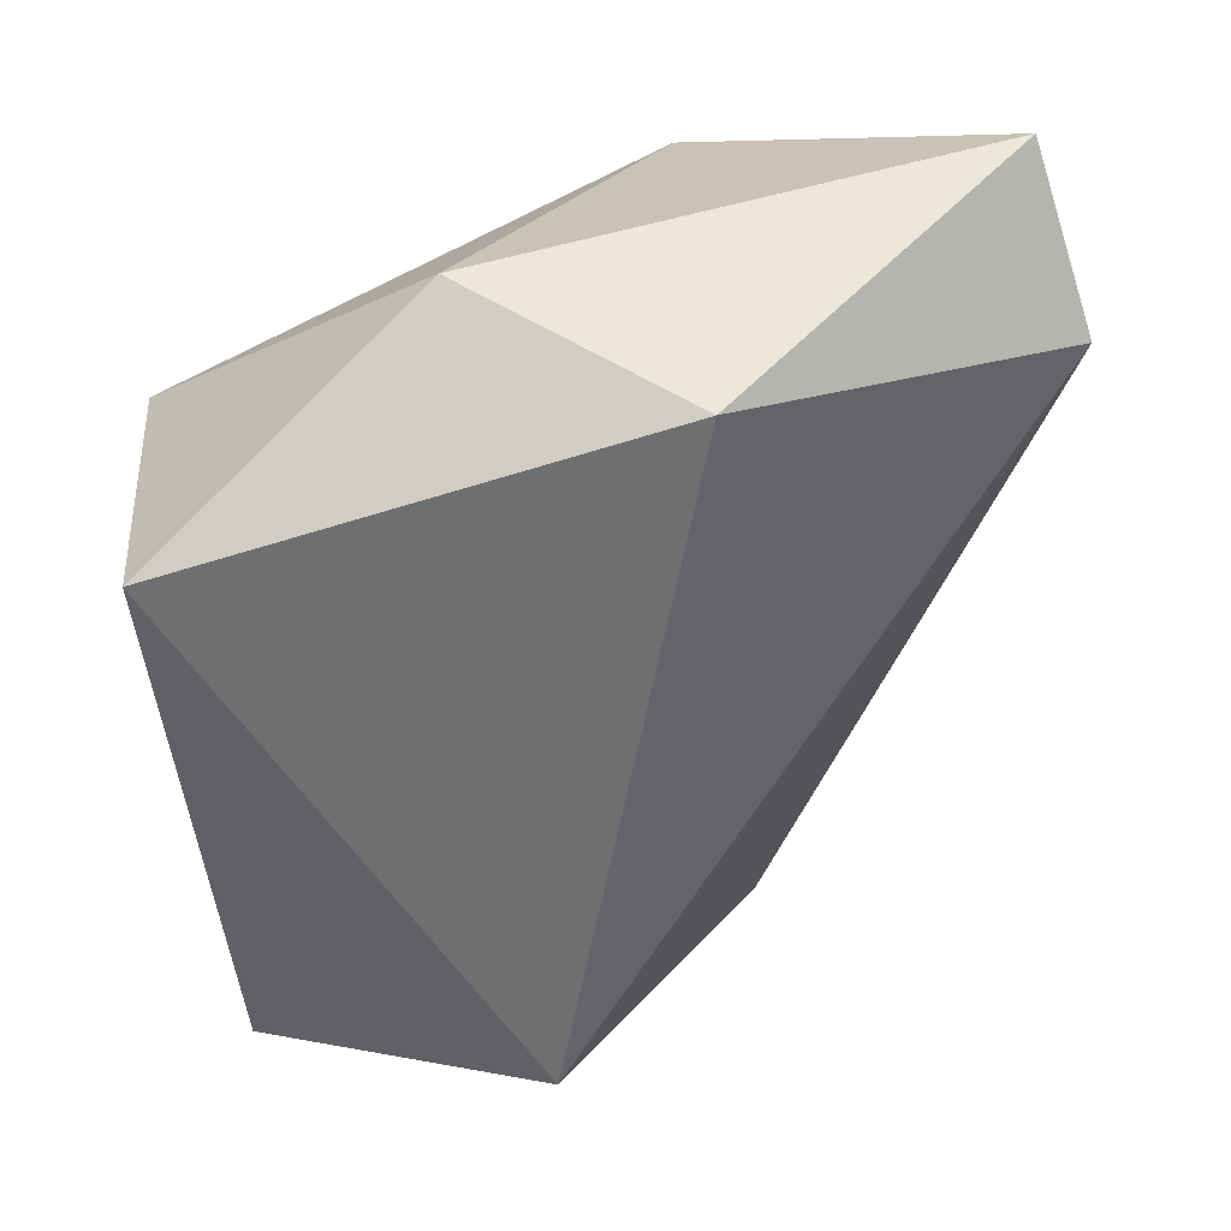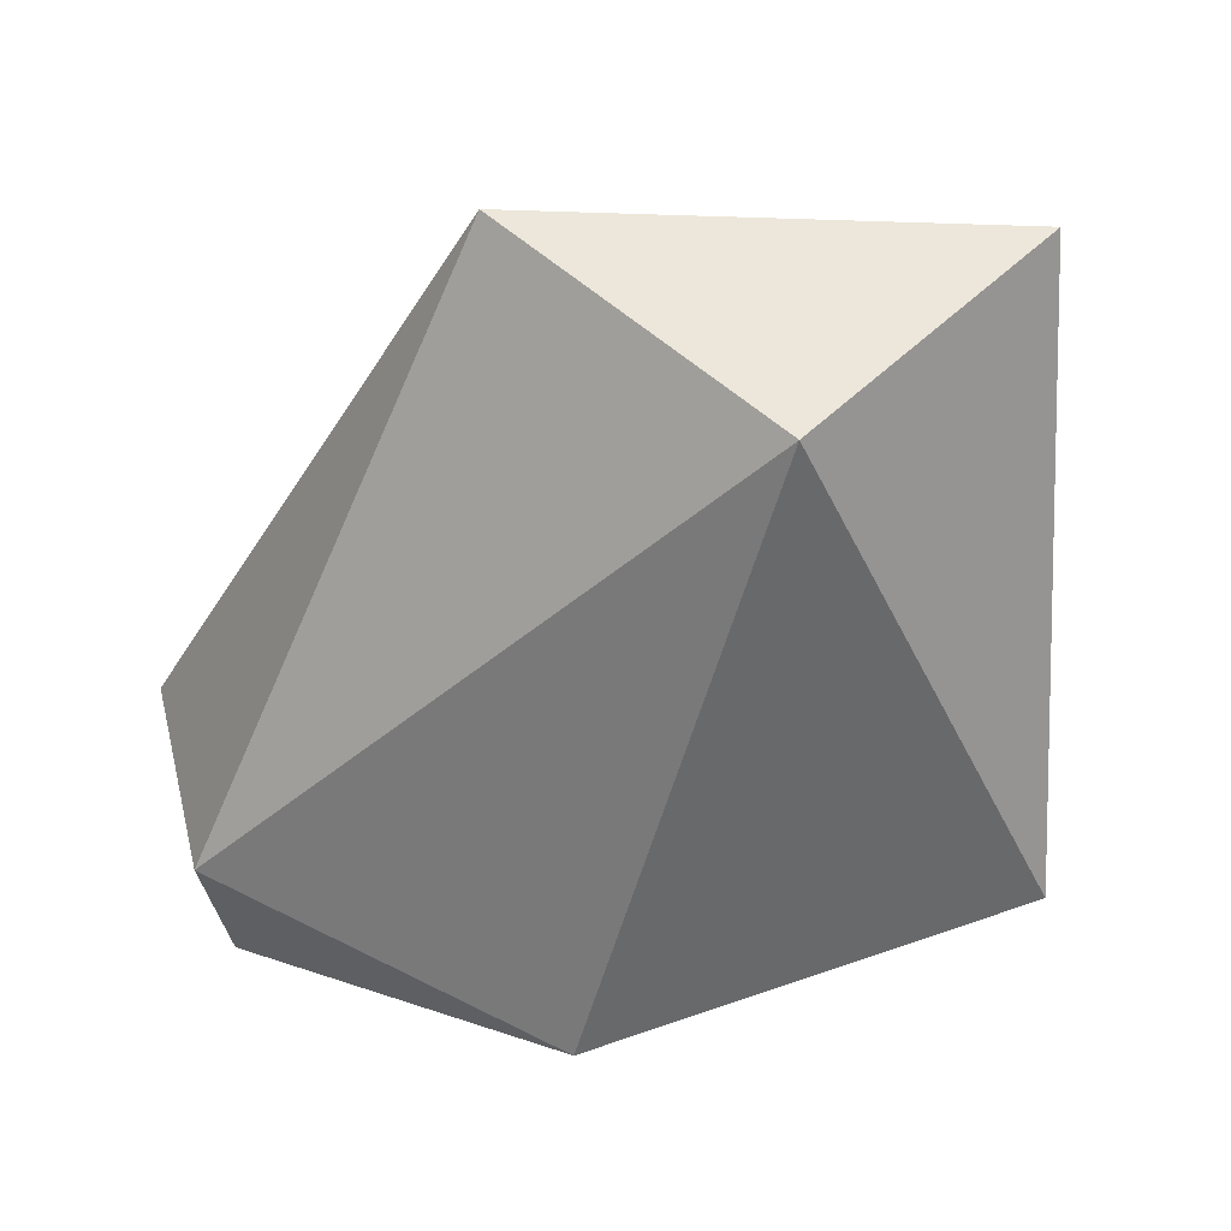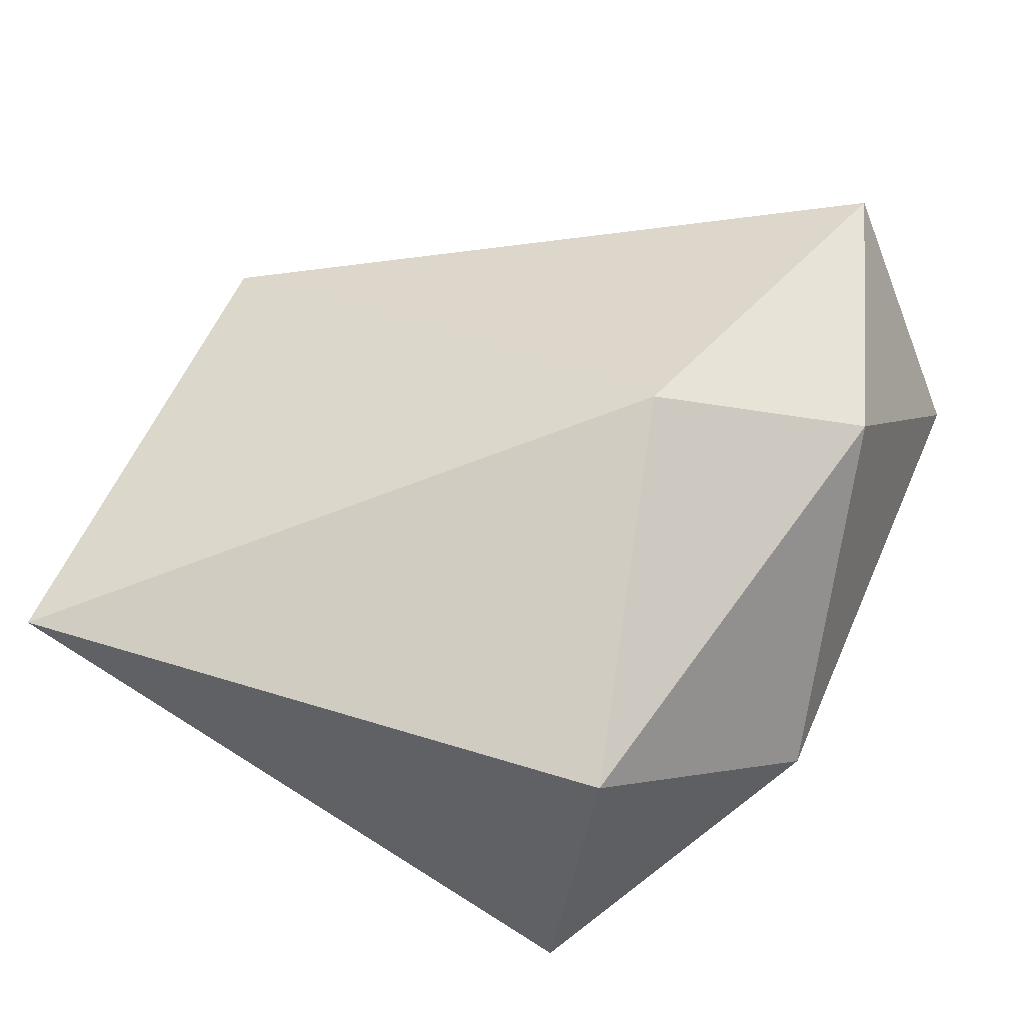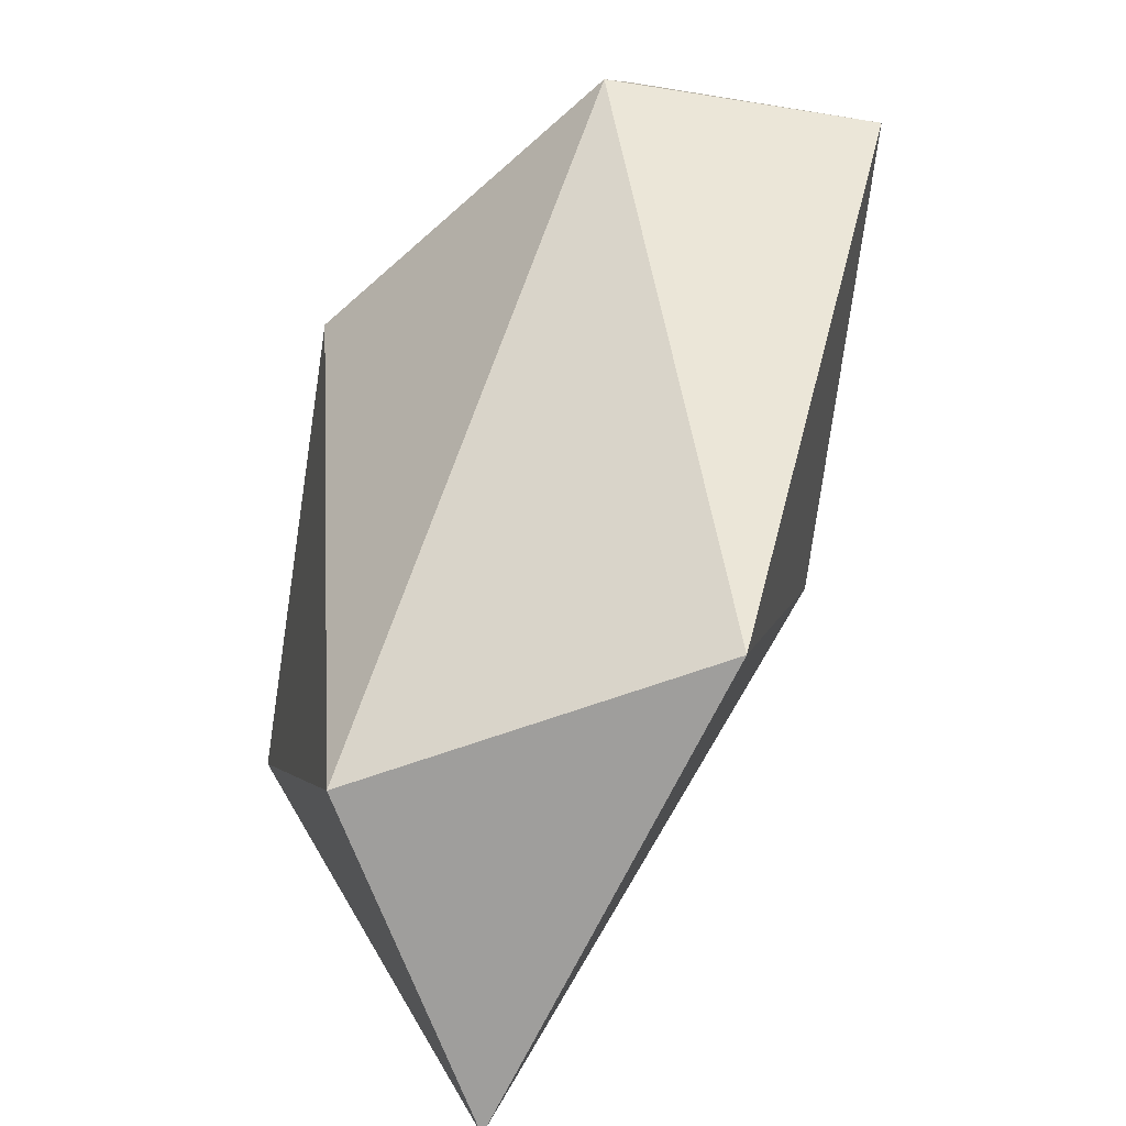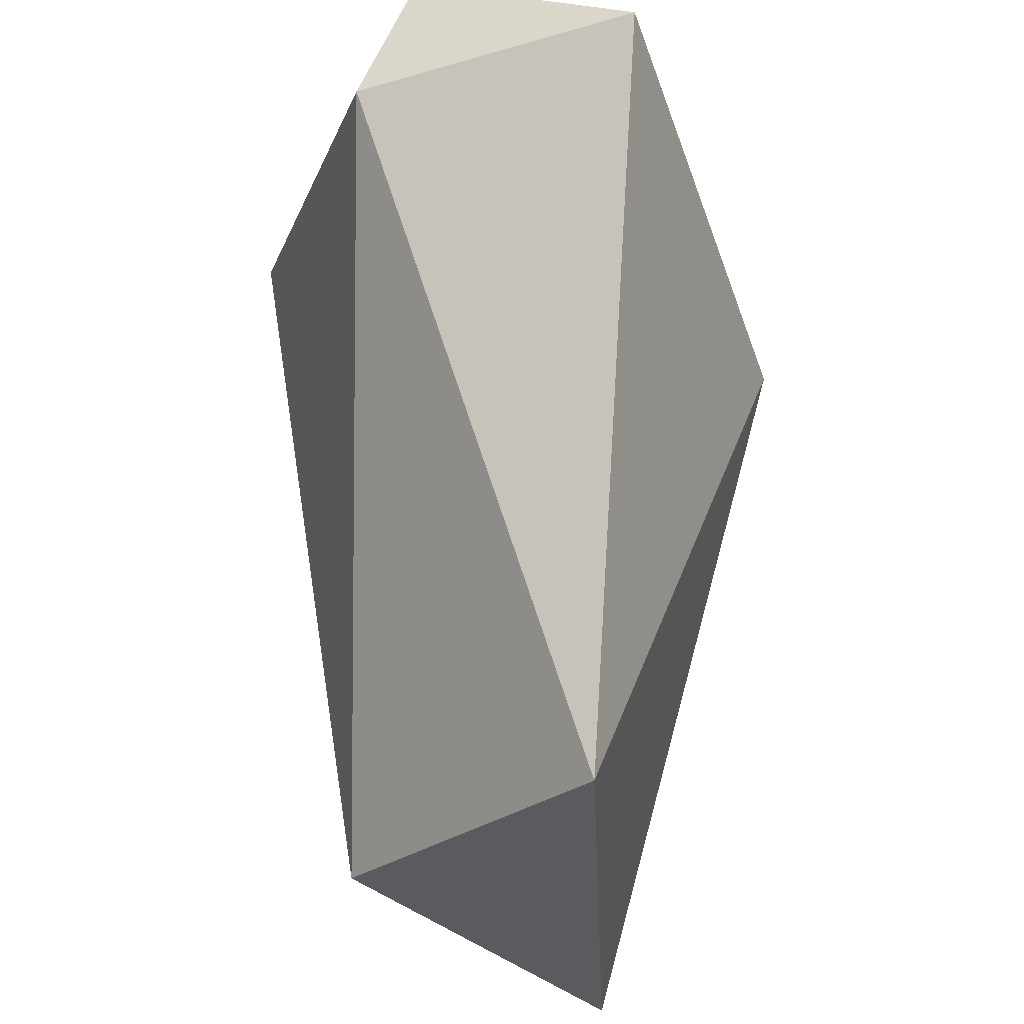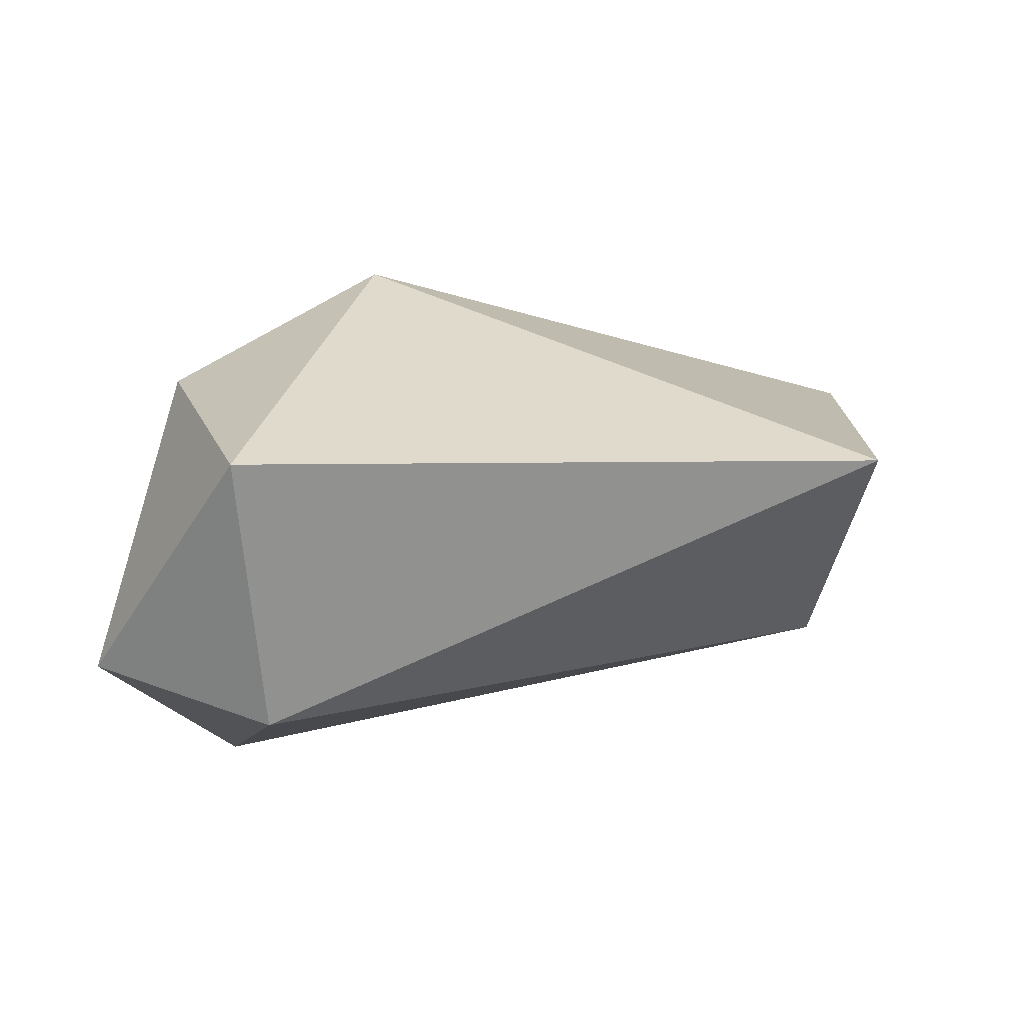
<metadata>
{"format":"obj","ext":"obj","renderer":"f3d","projection":"perspective","resolution":1024,"background":"white","views":[{"elev":29.5,"azim":-16.5,"up":"+Z"},{"elev":-47.9,"azim":172.6,"up":"+Y"},{"elev":55.5,"azim":-73.1,"up":"+Y"},{"elev":-61.9,"azim":65.6,"up":"+Z"},{"elev":-29.1,"azim":94.1,"up":"+Z"},{"elev":12.7,"azim":85.6,"up":"+Y"}]}
</metadata>
<code>
o Icosphere
v -0.005927 -0.963 1.967
v 1.183 -0.2607 2.379
v -0.5985 -0.3113 2.179
v -1.557 -0.5268 1.46
v -0.3672 -0.6095 -0.4552
v 1.326 -0.445 1.783
v 0.3672 0.6095 2.126
v -1.326 0.445 1.558
v -1.183 0.2607 -0.7081
v 0.5985 0.3113 -0.5084
v 1.557 0.5268 1.881
v 0.005927 0.963 1.374
f 1 2 3
f 2 1 6
f 1 3 4
f 1 4 5
f 1 5 6
f 2 6 11
f 3 2 7
f 4 3 8
f 5 4 9
f 6 5 10
f 2 11 7
f 3 7 8
f 4 8 9
f 5 9 10
f 6 10 11
f 7 11 12
f 8 7 12
f 9 8 12
f 10 9 12
f 11 10 12

</code>
